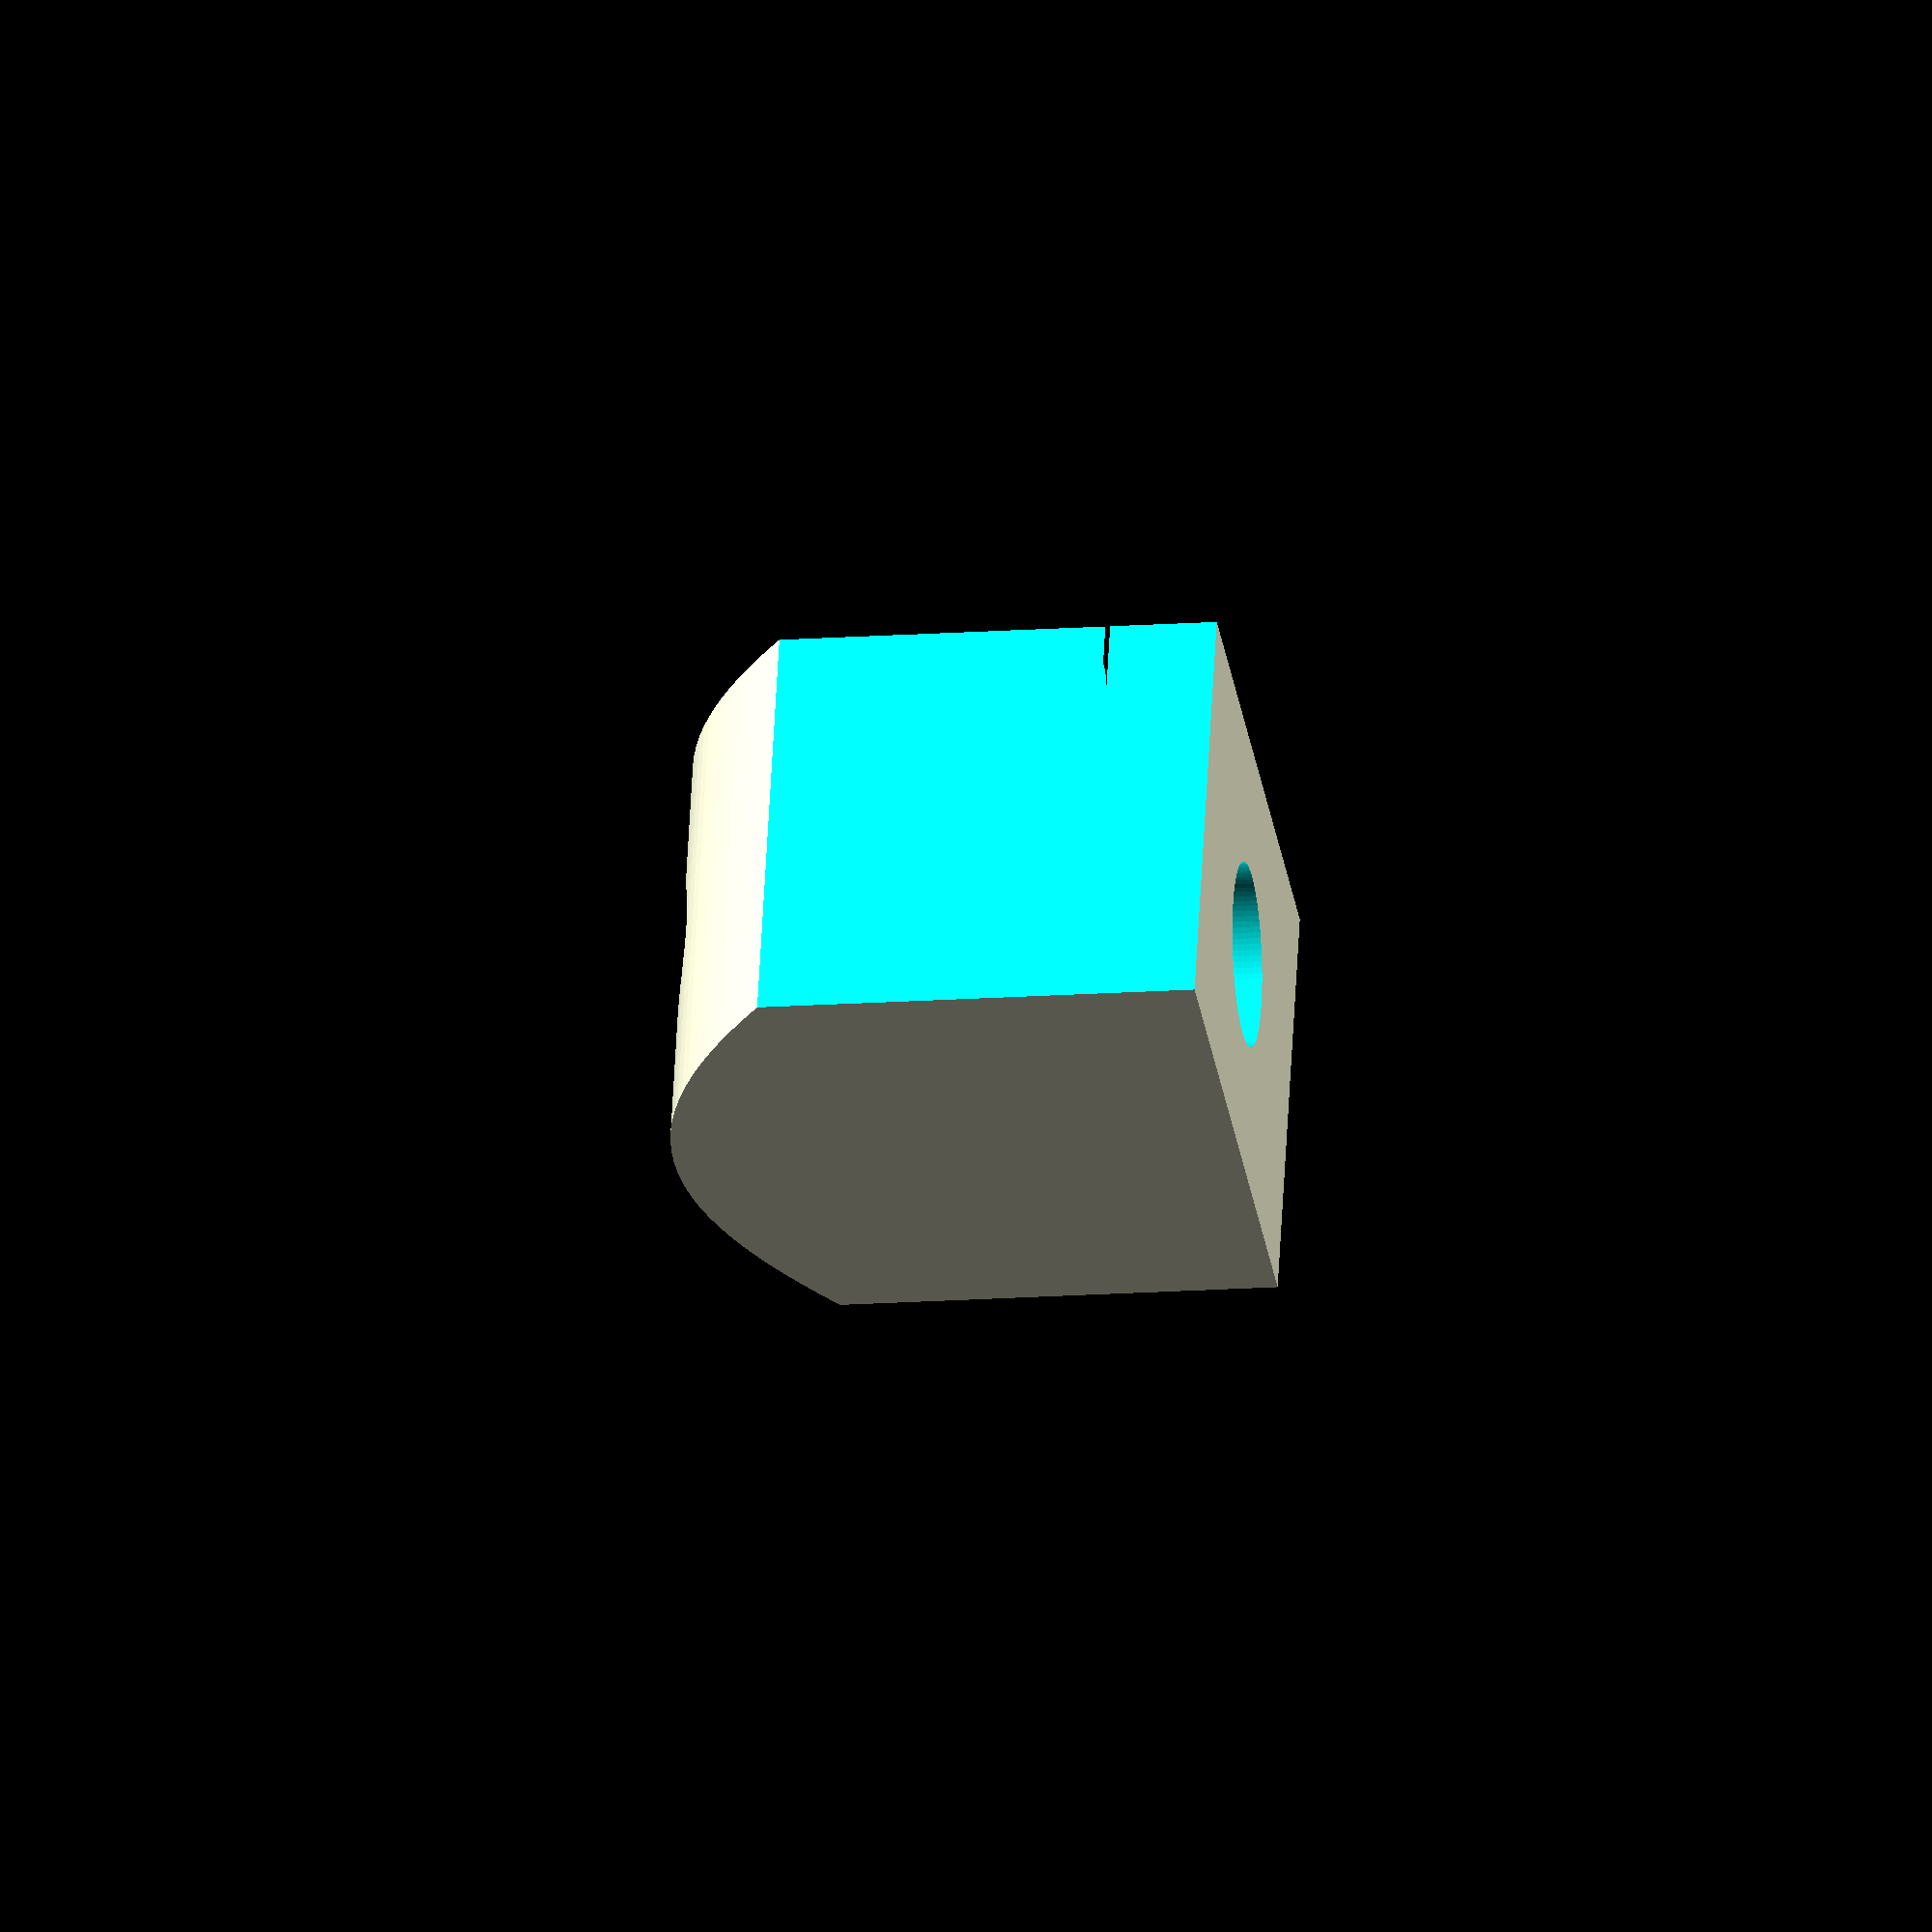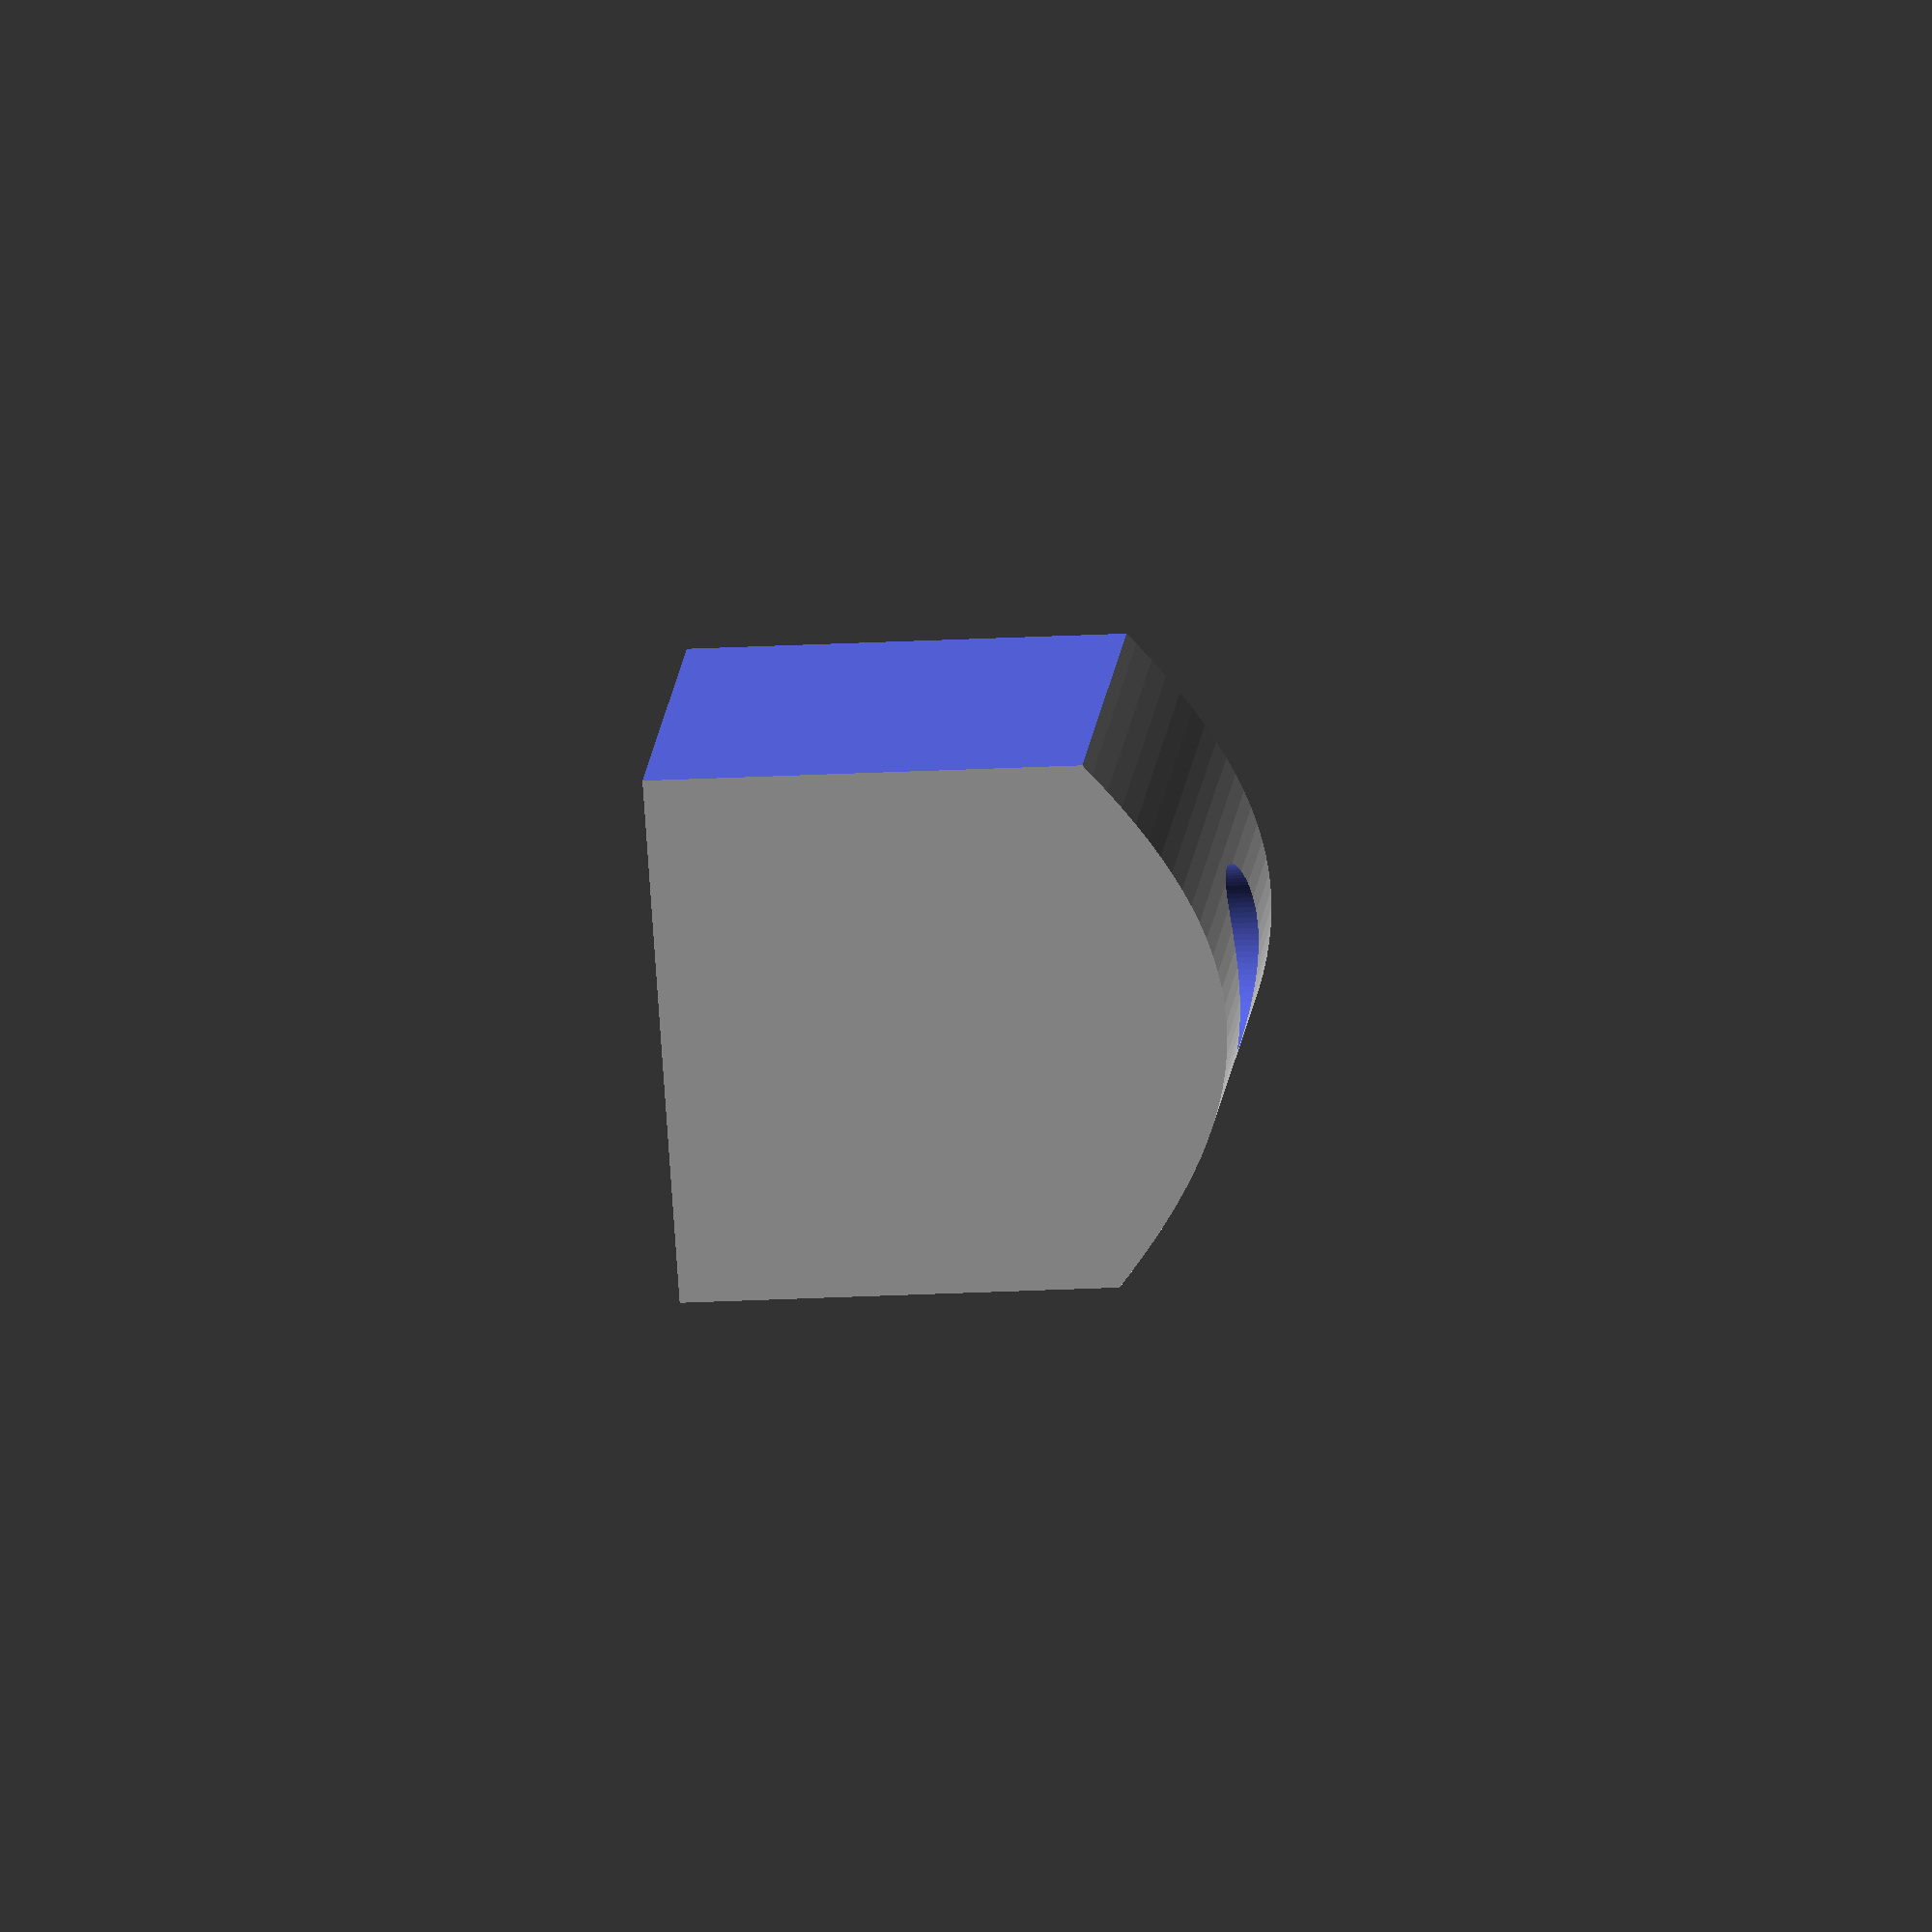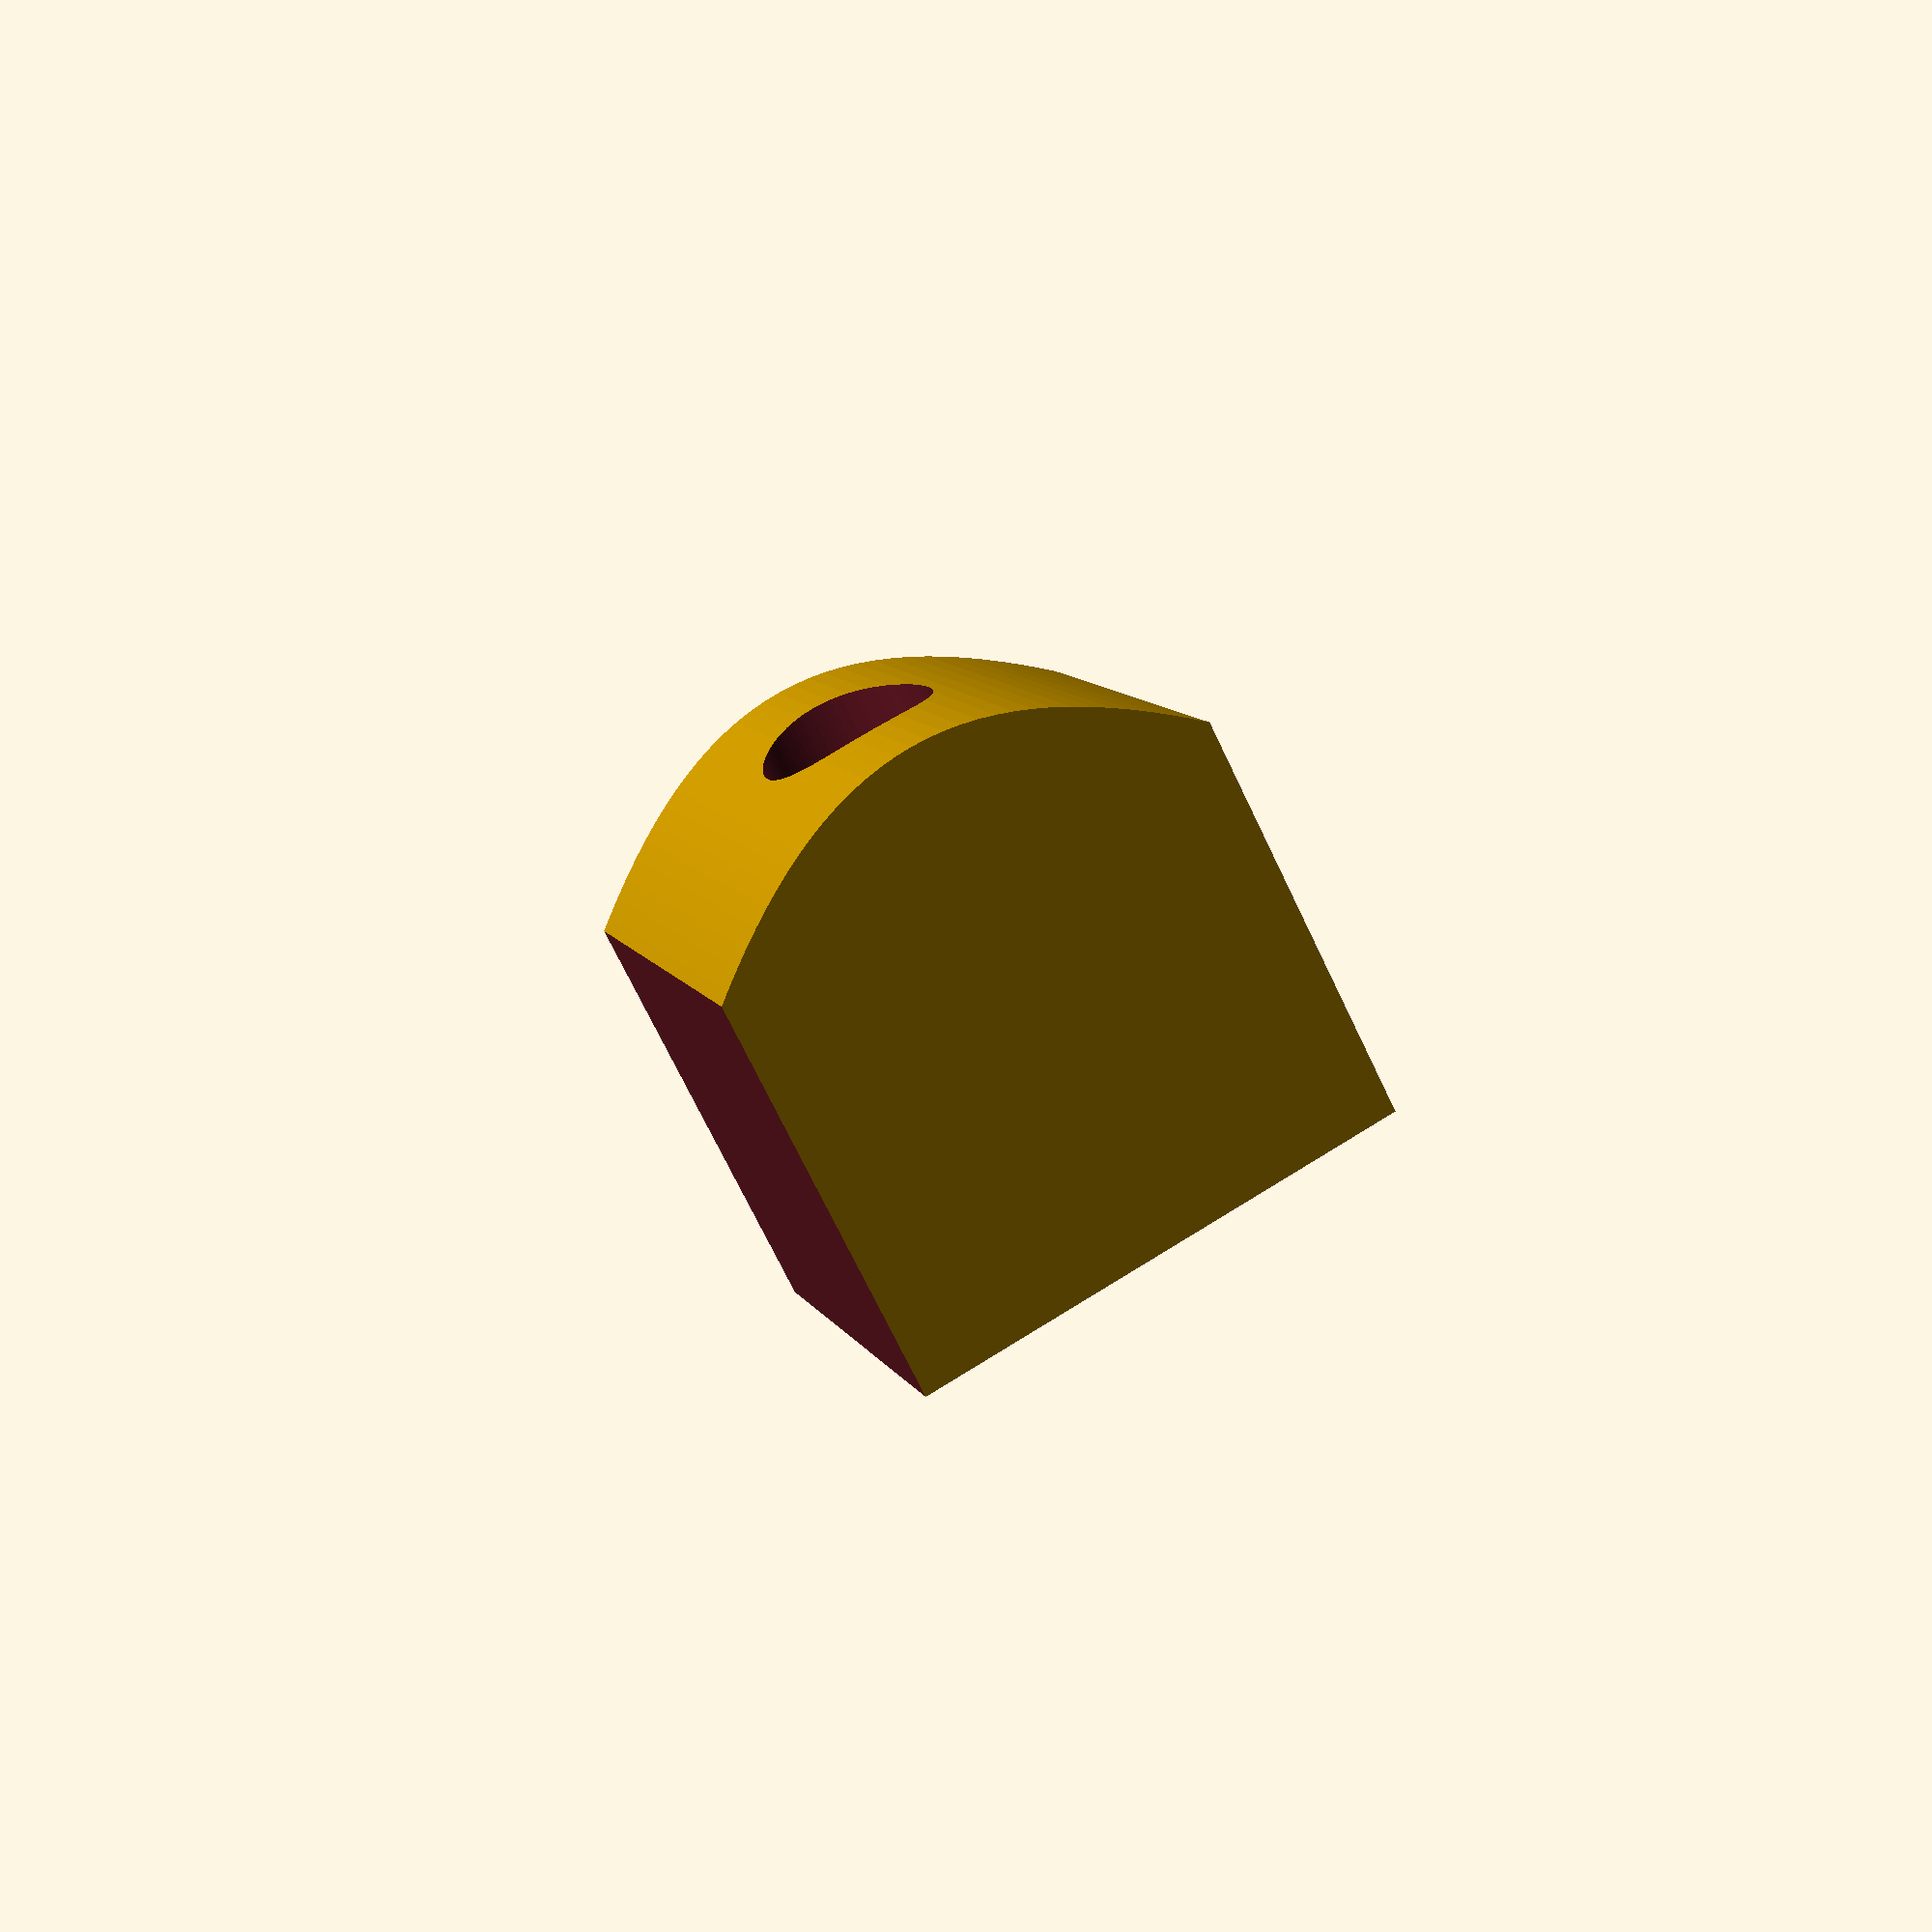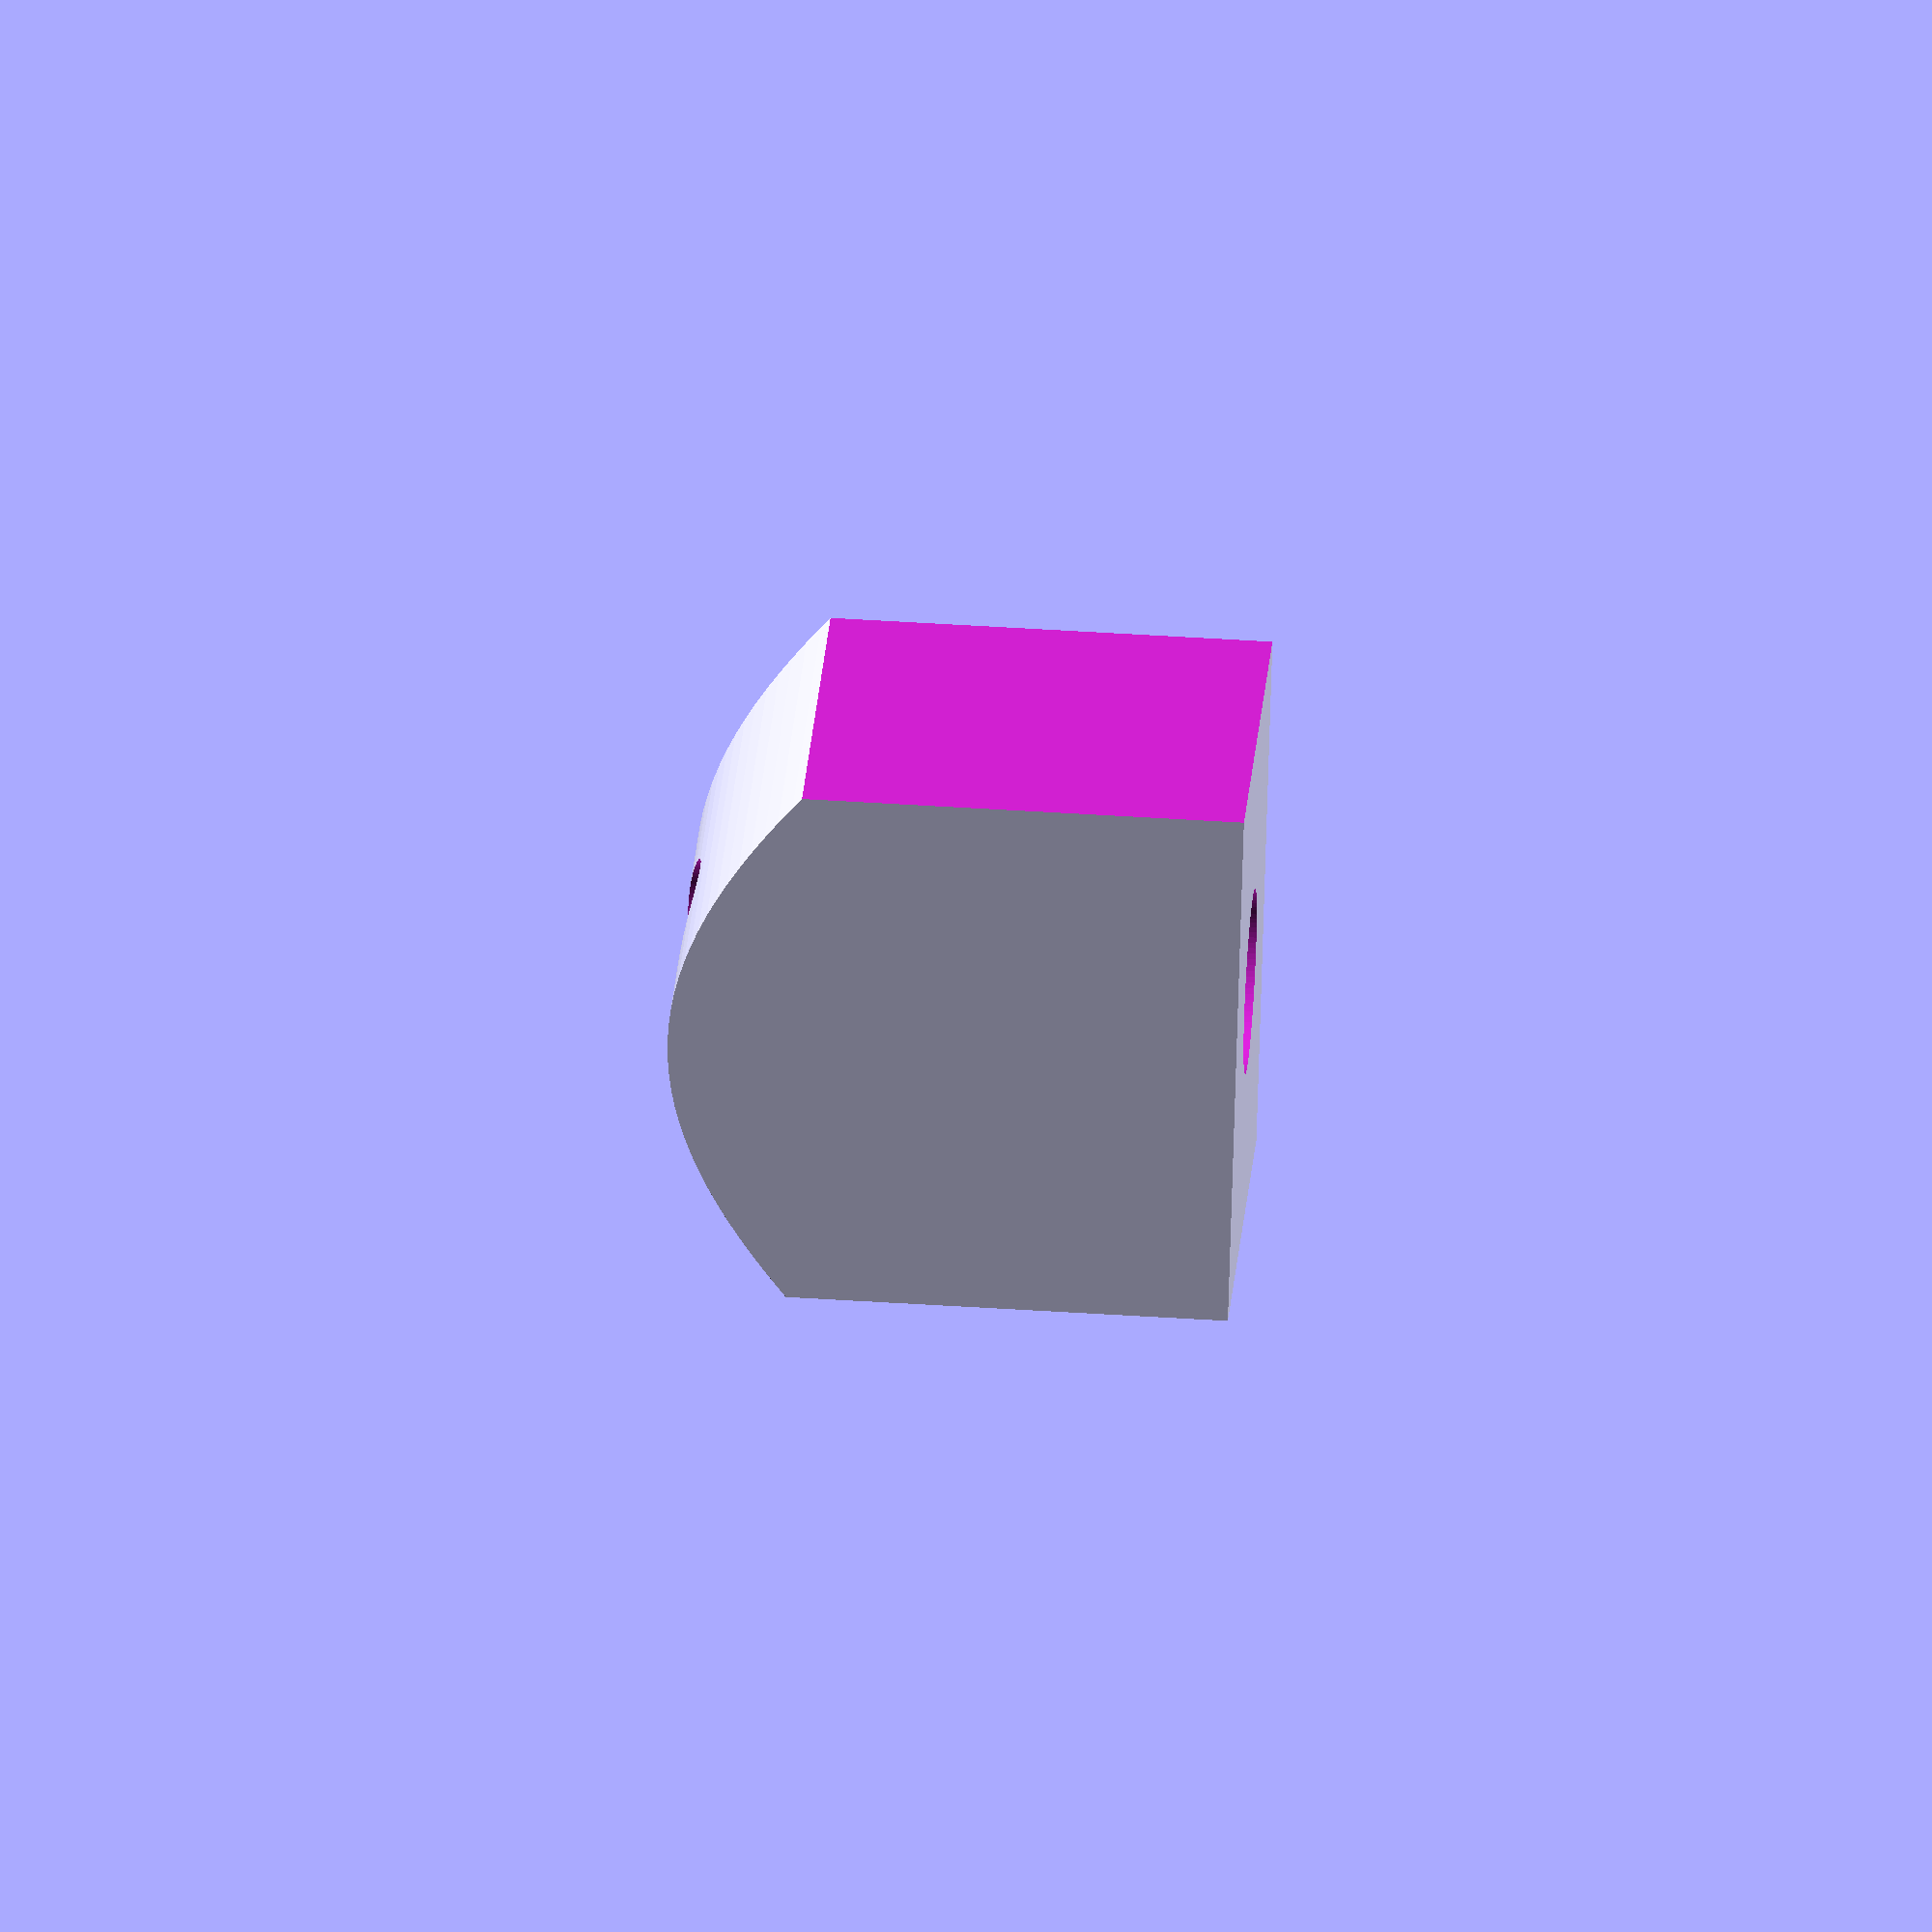
<openscad>
/* [Wellblech-Eigenschaften / properties of corrugated sheet] */
// distance from top to top (or valley to valley)
distance = 78;
// height of profile
height = 26;
// depth of distance piece
depth = 20;
// residual_width of distance piece
width = 25;
// bore diameter
diameter_bore = 8.5;

$fn=100;

rotate([90,0,0])
difference() {
translate([0,height/2,-depth/2])
linear_extrude(height = depth)
  polygon(draw_cosinus(distance,height,$fn));

// subtract unnecessary parts of the profile
translate([width/2,-height/2,-depth])
  cube([distance*2,height*2,depth*2]);

// subtract unnecessary parts of the profile    
translate([-2*distance-width/2,-height/2,-depth])
  cube([distance*2,height*2,depth*2]);

// subtract the bore
translate([0,-height/2,0])
rotate([-90,0,0])
cylinder(r=diameter_bore/2,height*2);    
}


function draw_cosinus(width, height, steps) = 
  [for (i=[-steps/2:steps/2], a=i*360/steps) [i/steps*80,height/2 *cos(a)] ];
</openscad>
<views>
elev=194.6 azim=341.5 roll=80.8 proj=o view=solid
elev=196.5 azim=236.1 roll=263.0 proj=o view=solid
elev=250.5 azim=159.2 roll=154.6 proj=p view=wireframe
elev=131.2 azim=65.7 roll=85.9 proj=o view=wireframe
</views>
